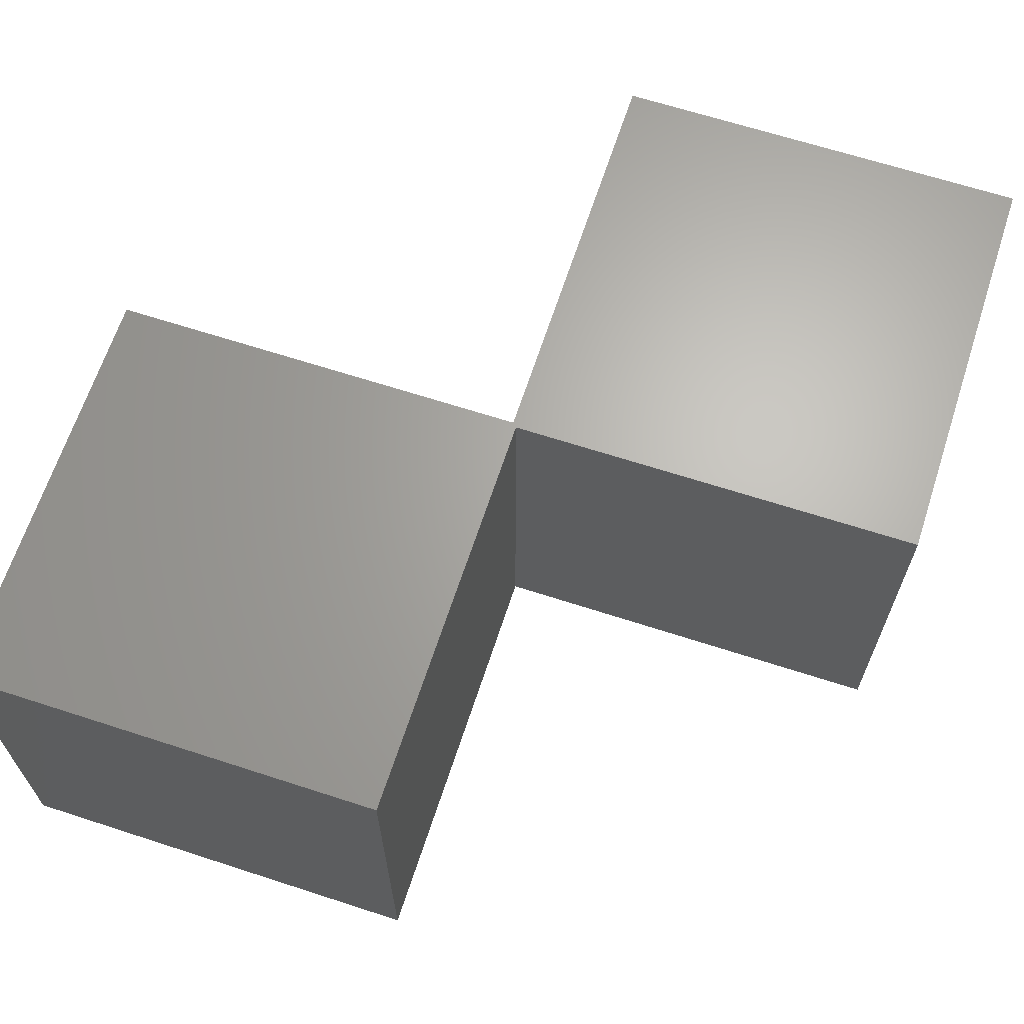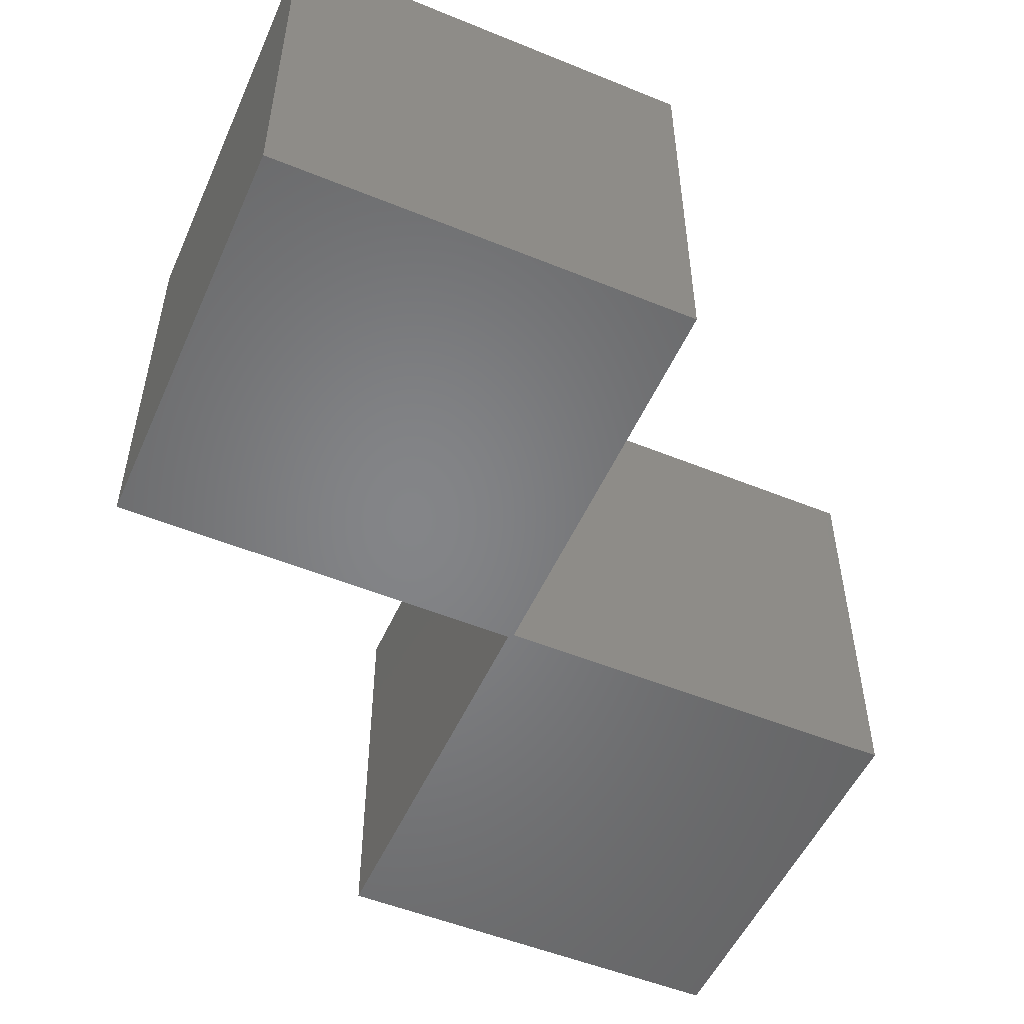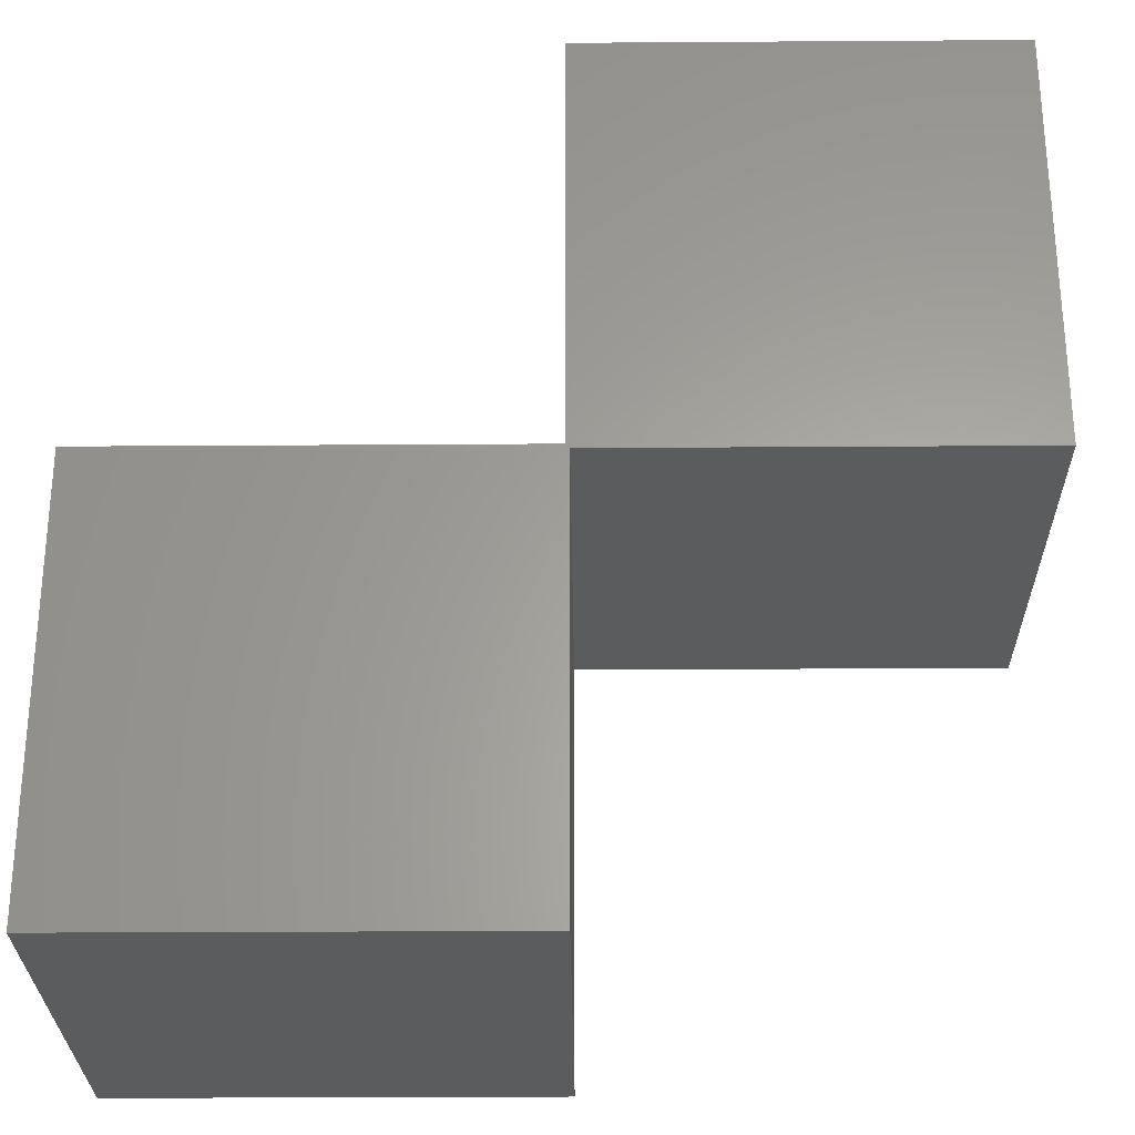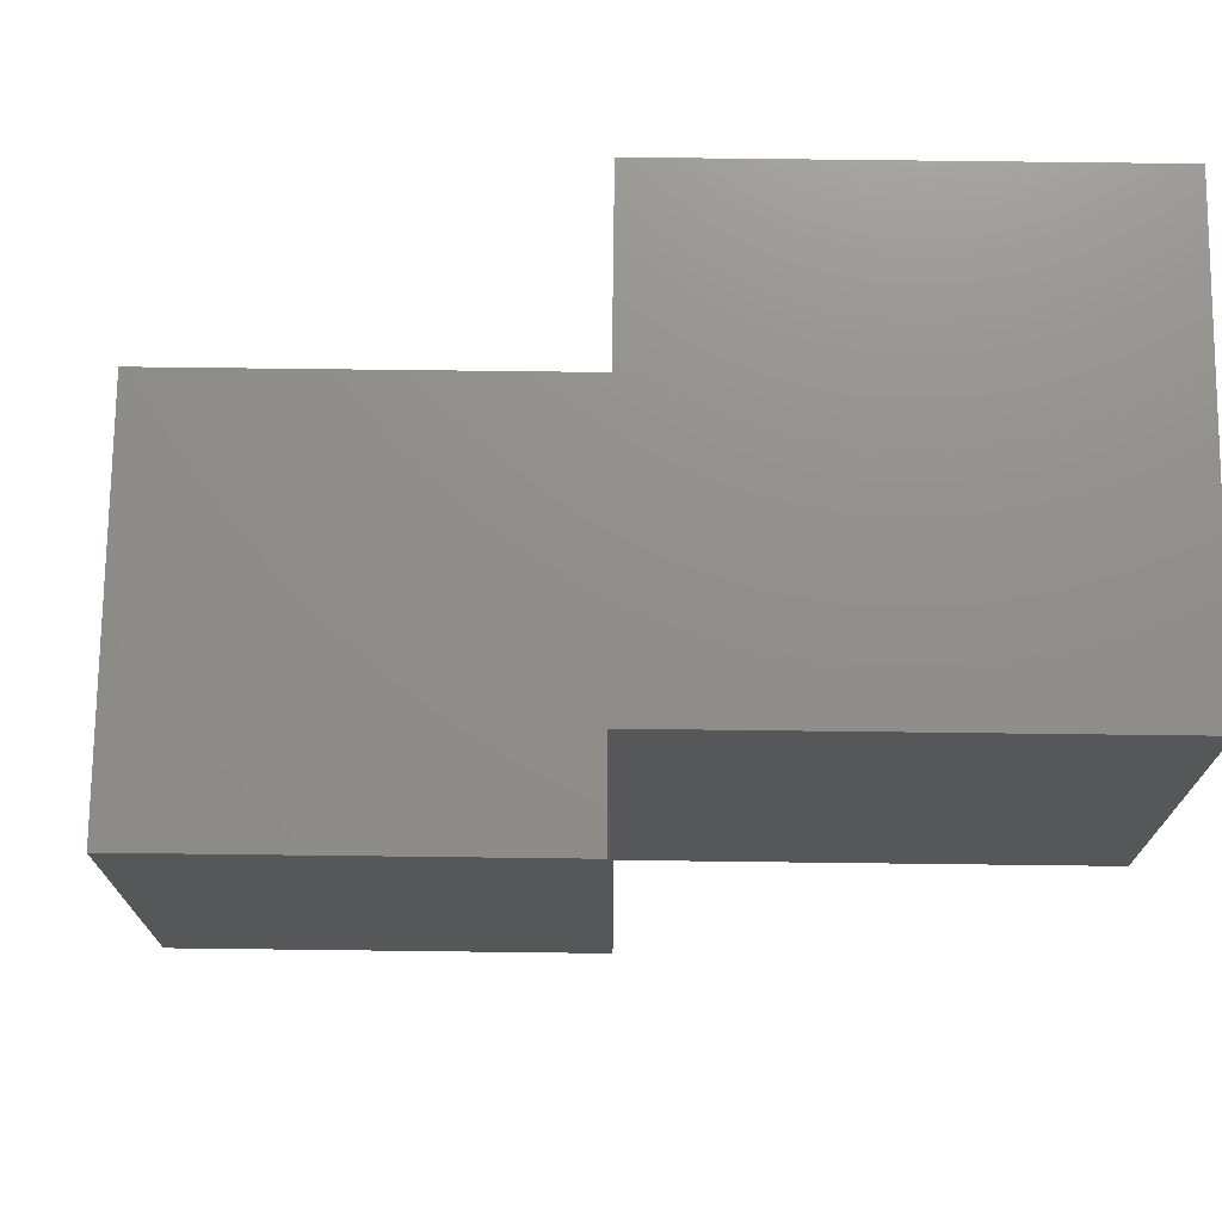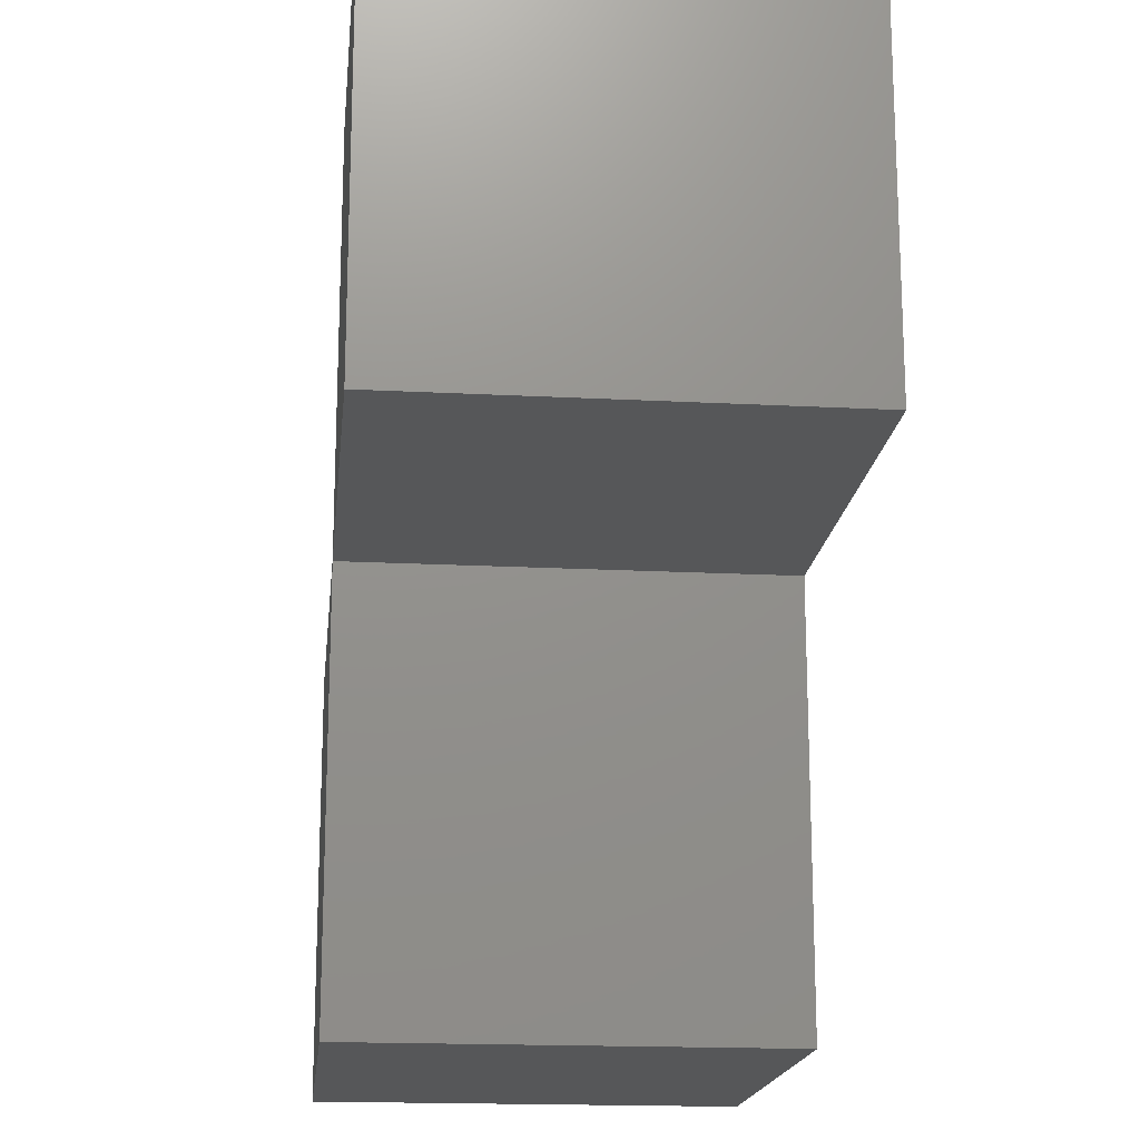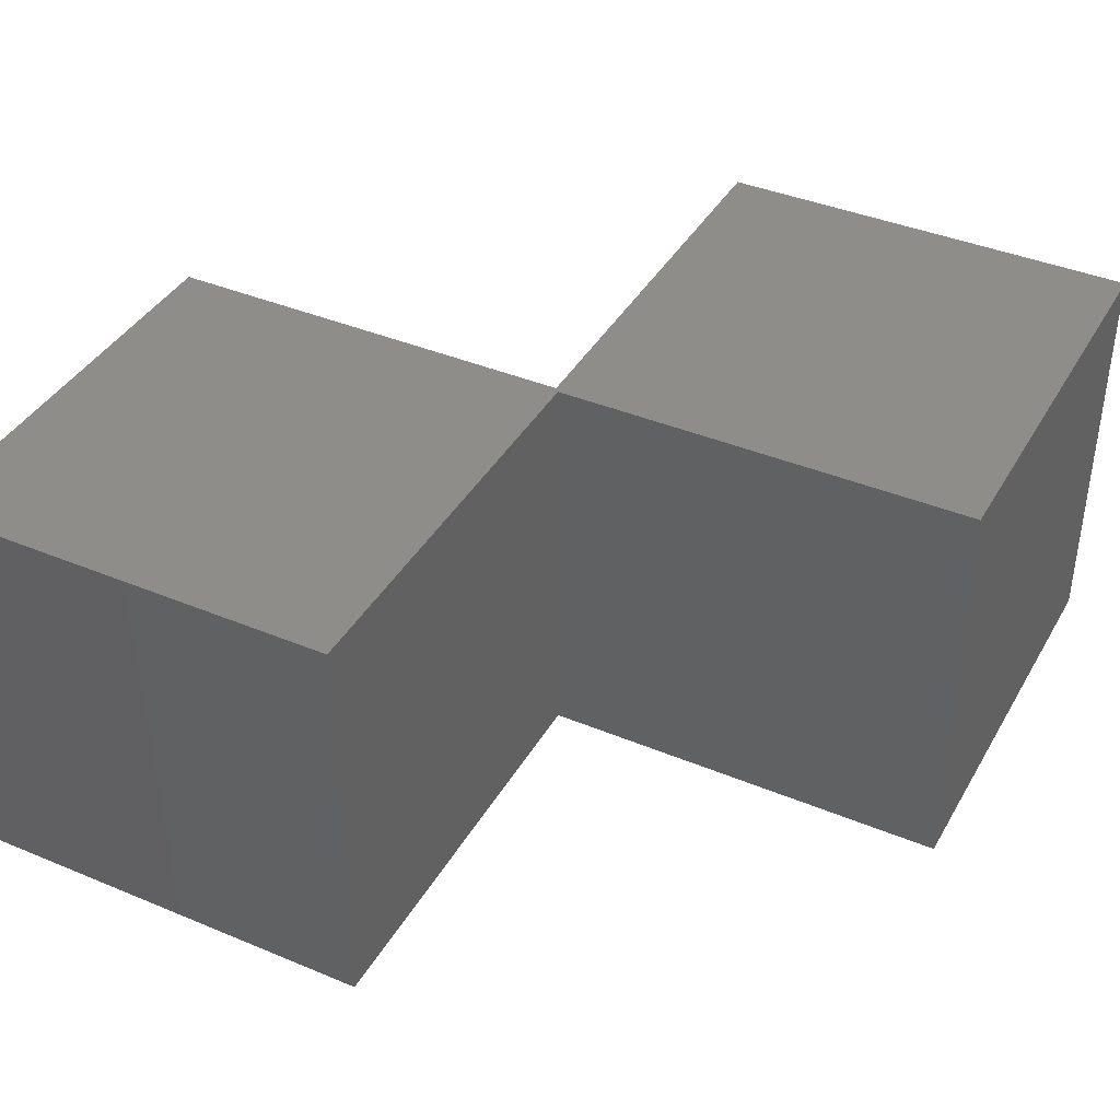
<metadata>
{"format":"stl","ext":"stl","renderer":"f3d","projection":"perspective","resolution":1024,"background":"white","views":[{"elev":65.7,"azim":108.1,"up":"+Z"},{"elev":-52.3,"azim":-113.7,"up":"+Z"},{"elev":-27.9,"azim":-179.4,"up":"+Y"},{"elev":73.1,"azim":-179.3,"up":"+Y"},{"elev":-17.6,"azim":-95.9,"up":"+Y"},{"elev":39.9,"azim":-62.7,"up":"+Z"}]}
</metadata>
<code>
# stl→obj: 16 verts, 28 faces
v -0.1 -10 0
v 10 -10 0
v 10 -10 10
v -0.1 -10 10
v 10 0.1 0
v 10 0.1 10
v -0.1 0 0
v -10 0 0
v 0 0.1 0
v -10 10 0
v 0 10 0
v -0.1 0 10
v 0 10 10
v 0 0.1 10
v -10 10 10
v -10 0 10
f 1 2 3
f 4 1 3
f 3 2 5
f 6 3 5
f 2 1 5
f 5 1 7
f 5 7 8
f 9 8 10
f 5 8 9
f 9 10 11
f 1 4 7
f 7 4 12
f 4 3 6
f 13 4 14
f 14 4 6
f 12 4 13
f 15 12 13
f 16 12 15
f 5 9 6
f 6 9 14
f 14 9 11
f 13 14 11
f 11 10 13
f 13 10 15
f 8 16 10
f 10 16 15
f 8 7 12
f 16 8 12

</code>
